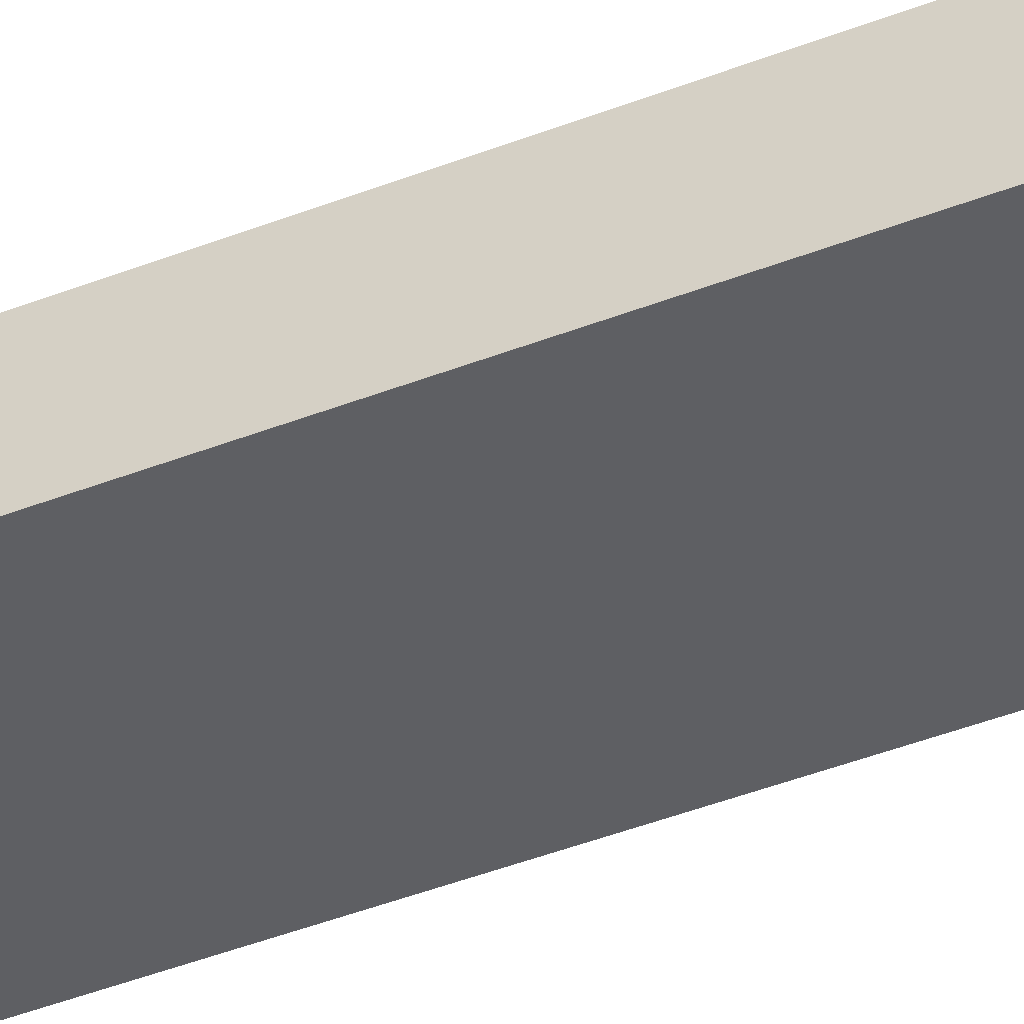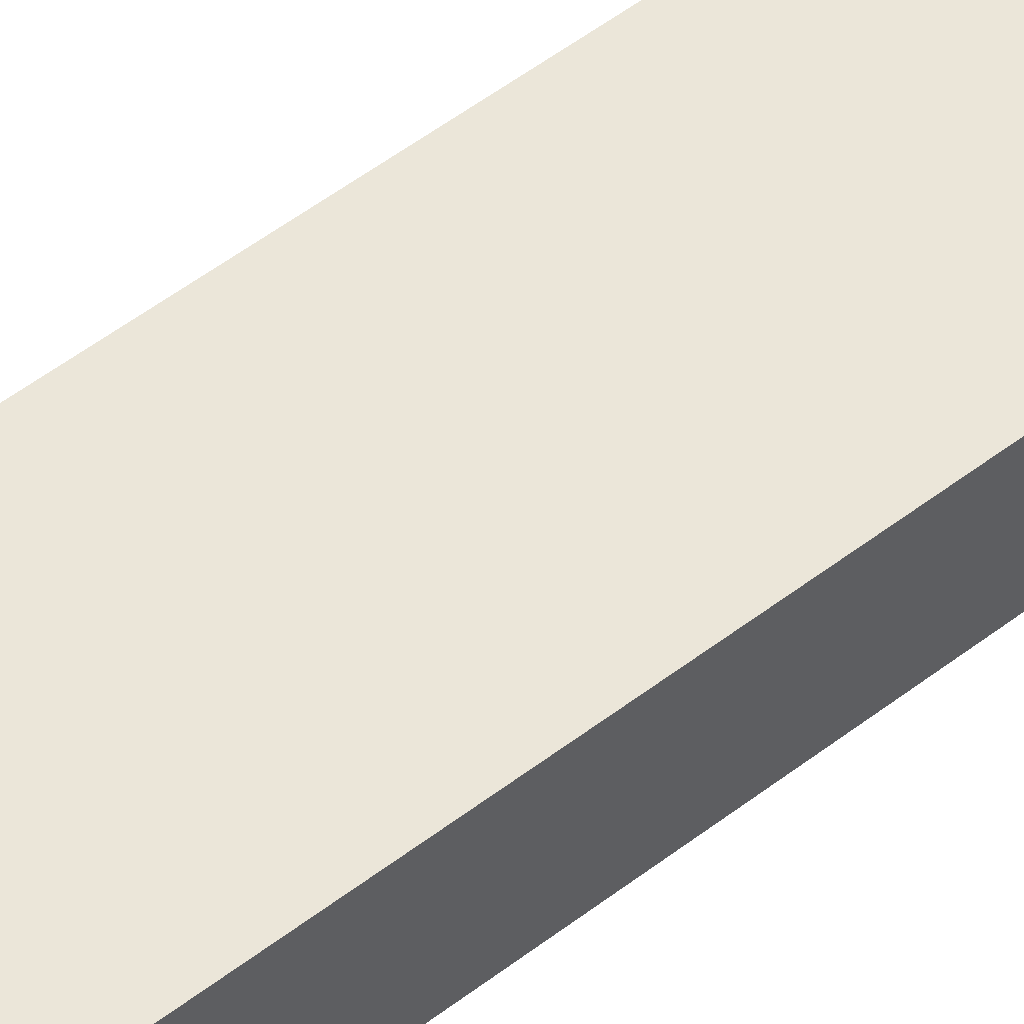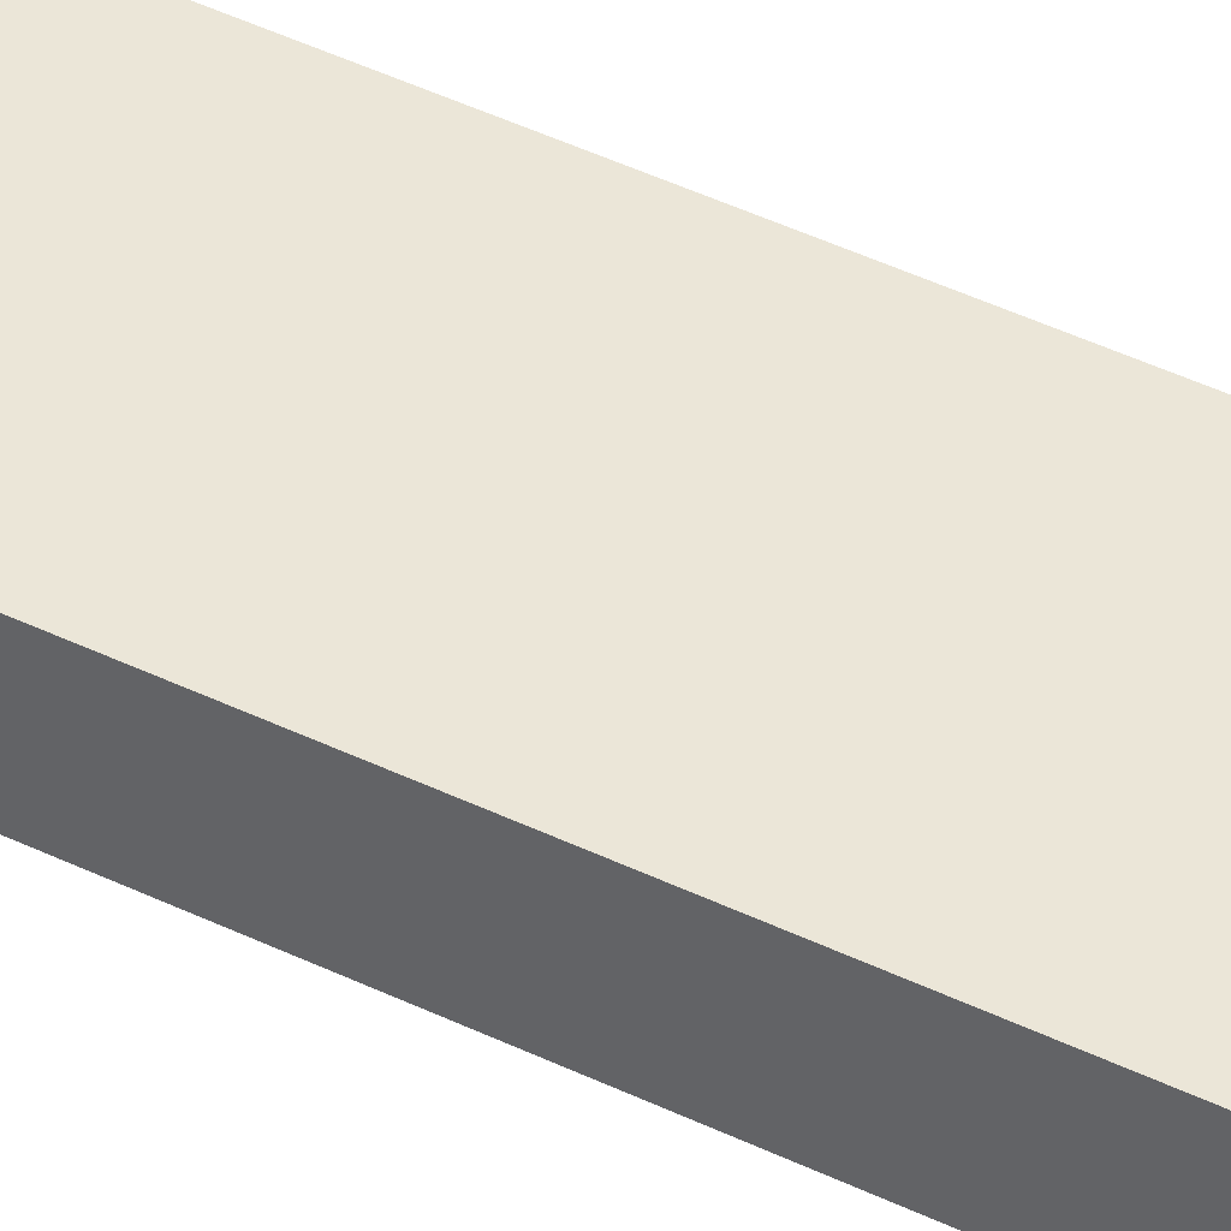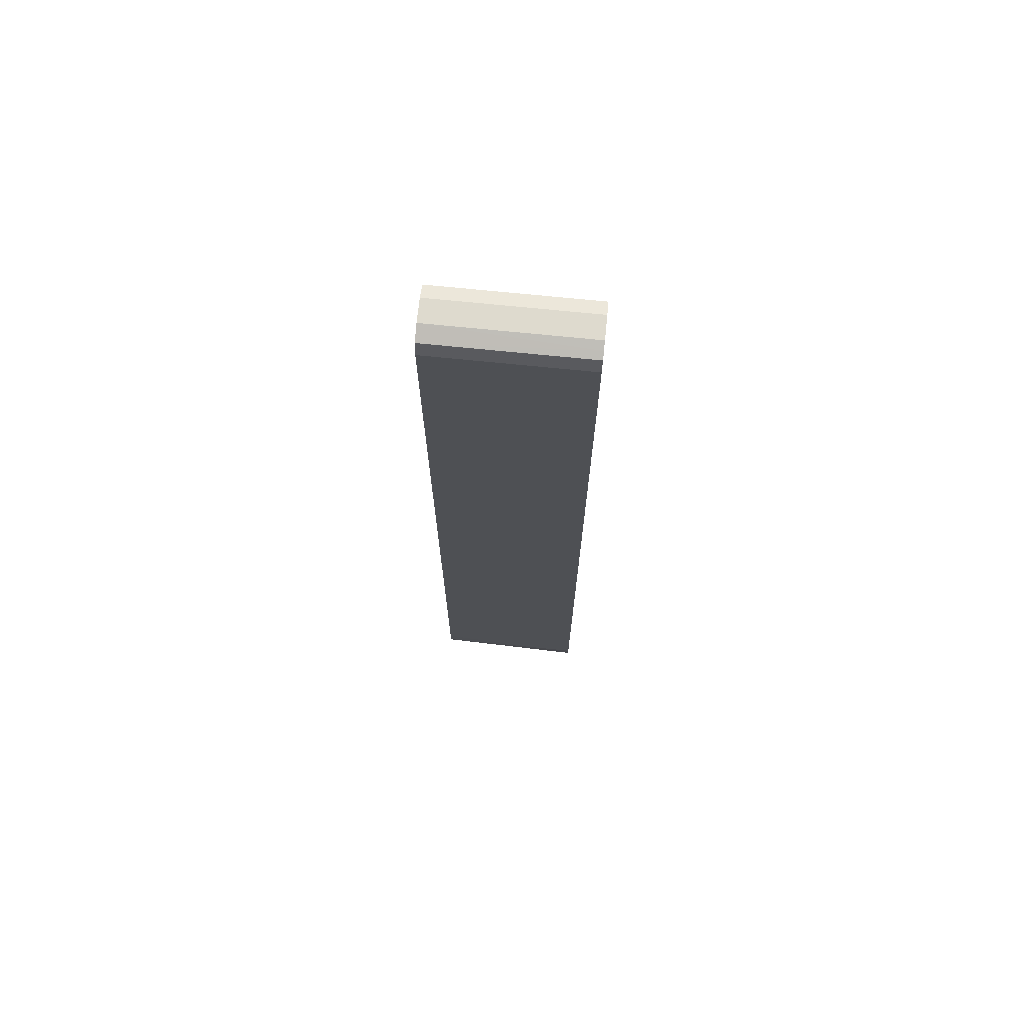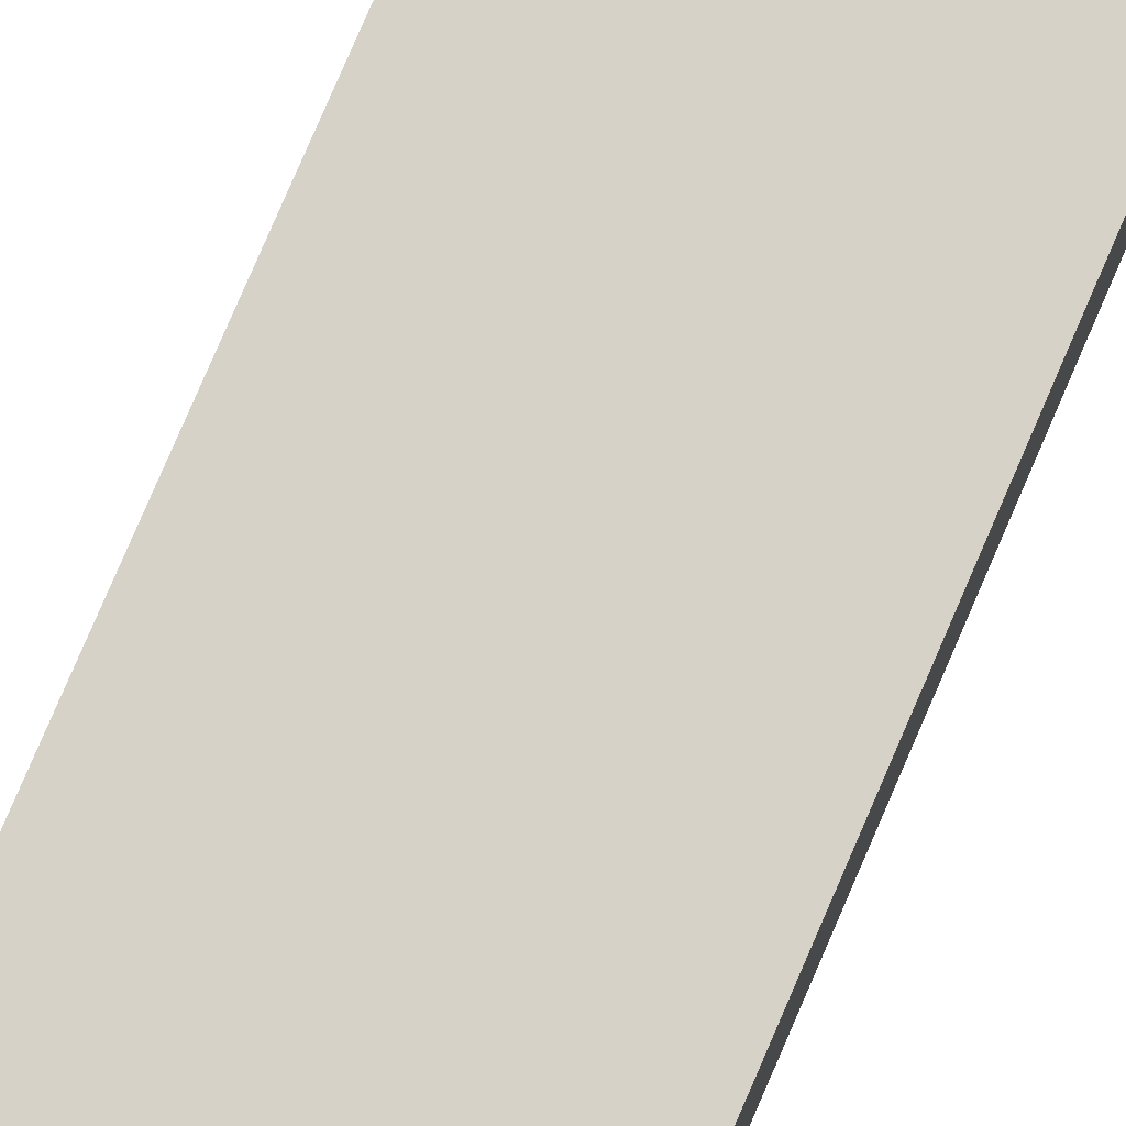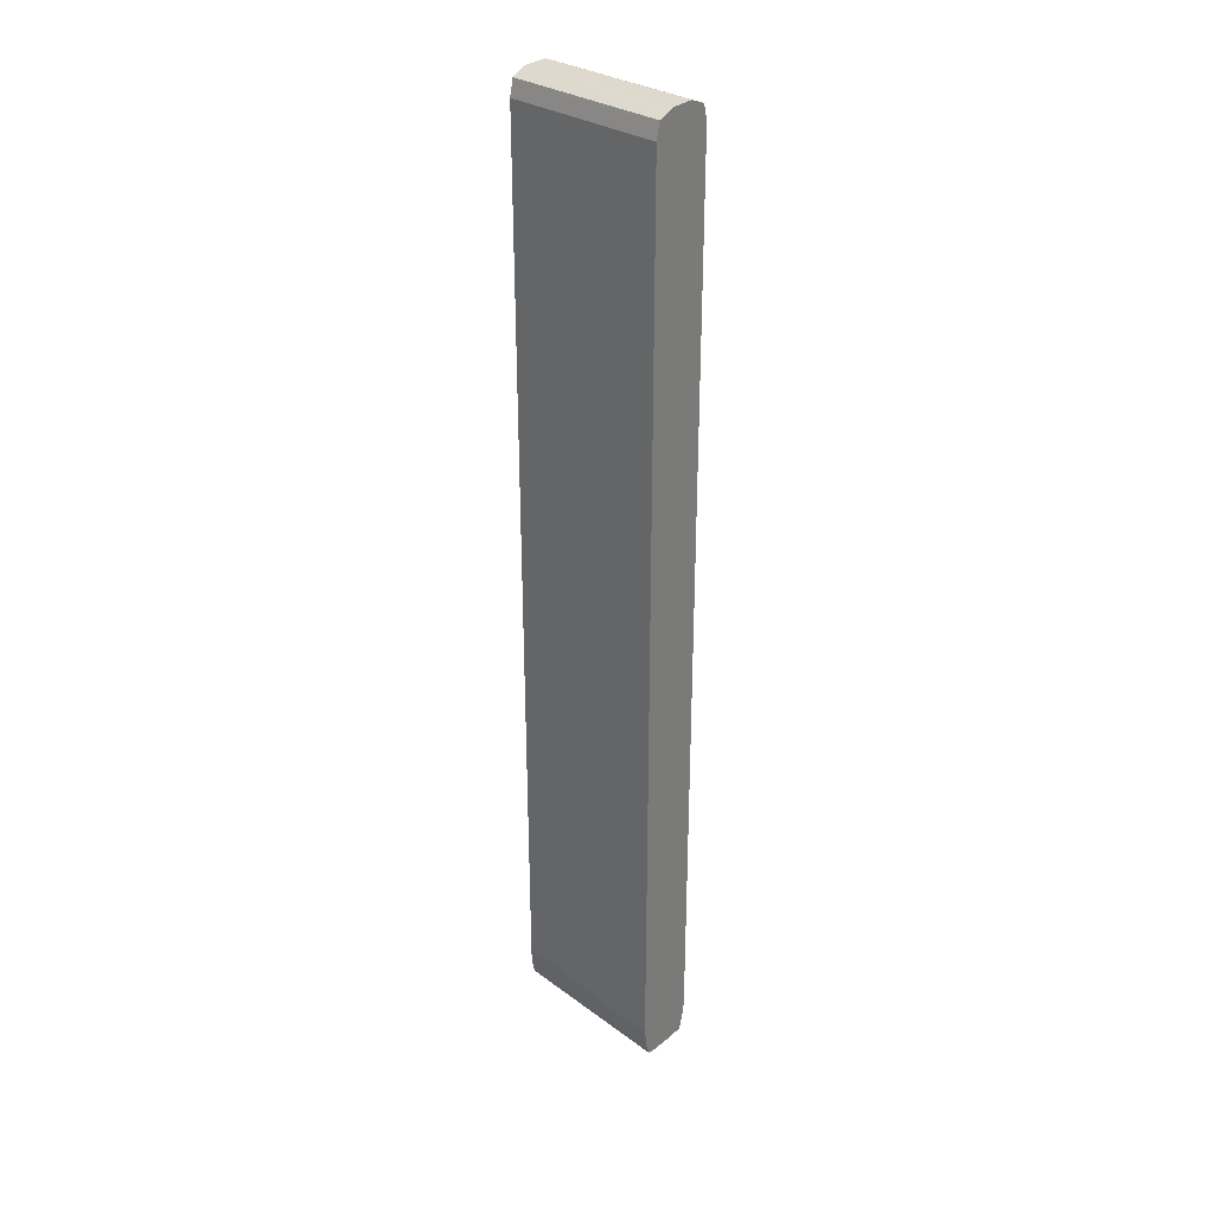
<metadata>
{"format":"obj","ext":"obj","renderer":"f3d","projection":"perspective","resolution":1024,"background":"white","views":[{"elev":-41.4,"azim":-64.3,"up":"+Y"},{"elev":48.0,"azim":48.5,"up":"+Y"},{"elev":46.5,"azim":-61.4,"up":"+Y"},{"elev":71.1,"azim":5.8,"up":"+Z"},{"elev":77.6,"azim":-156.8,"up":"+Y"},{"elev":32.2,"azim":41.6,"up":"+Z"}]}
</metadata>
<code>
v -0.08803 -0.002627 0.4921
v -0.1153 0.001719 0.4903
v -0.1538 -0.002627 0.4921
v -0.08803 -0.01237 0.4921
v -0.08803 0.003804 0.4894
v -0.1538 0.003804 0.4894
v -0.1538 -0.01237 0.4921
v -0.08803 -0.01577 0.4907
v -0.08803 0.004539 0.4862
v -0.1153 0.004856 0.4848
v -0.1538 0.005363 0.4826
v -0.1538 -0.0188 0.4894
v -0.08803 -0.0188 0.4894
v -0.08803 0.005363 0.4826
v -0.1538 0.005363 0.1024
v -0.1329 -0.01901 0.4885
v -0.1538 -0.01923 0.4875
v -0.1153 -0.01931 0.4872
v -0.08803 -0.02036 0.4826
v -0.08803 0.005363 0.09265
v -0.09263 0.005363 0.09265
v -0.1024 0.00536 0.09265
v -0.1538 0.005254 0.09269
v -0.1538 -0.02036 0.4826
v -0.08803 -0.02036 0.09265
v -0.08803 0.005048 0.08806
v -0.08803 0.004073 0.08282
v -0.1538 0.003698 0.08603
v -0.1538 -0.02036 0.1024
v -0.09263 -0.02036 0.09265
v -0.08803 -0.01907 0.08282
v -0.08803 0.003401 0.08022
v -0.08803 0.002459 0.07783
v -0.1538 -0.002627 0.08372
v -0.1538 -0.02036 0.09976
v -0.1024 -0.02036 0.09265
v -0.1538 -0.0187 0.08603
v -0.08803 -0.01746 0.07783
v -0.1538 -0.02025 0.09269
v -0.1538 -0.01983 0.09074
v -0.08803 0.00221 0.07775
v -0.08803 -0.002627 0.07726
v -0.1538 -0.01237 0.08372
v -0.1538 -0.01694 0.08522
v -0.08803 -0.01237 0.07726
f 1 2 3
f 1 3 7
f 1 7 4
f 1 4 8
f 1 8 13
f 1 13 19
f 1 19 25
f 1 25 31
f 1 31 38
f 1 38 45
f 1 45 42
f 1 42 41
f 1 41 33
f 1 33 32
f 1 32 27
f 1 27 26
f 1 26 20
f 1 20 14
f 1 14 9
f 1 9 5
f 1 5 2
f 2 5 6
f 2 6 3
f 3 6 11
f 3 11 15
f 3 15 23
f 3 23 28
f 3 28 34
f 3 34 43
f 3 43 44
f 3 44 37
f 3 37 40
f 3 40 39
f 3 39 35
f 3 35 29
f 3 29 24
f 3 24 17
f 3 17 12
f 3 12 7
f 4 7 8
f 5 9 10
f 5 10 6
f 6 10 11
f 7 12 8
f 8 12 13
f 9 14 10
f 10 14 11
f 11 14 20
f 11 20 21
f 11 21 15
f 12 16 13
f 12 17 18
f 12 18 16
f 13 16 18
f 13 18 19
f 15 21 22
f 15 22 23
f 17 24 18
f 18 24 19
f 19 24 29
f 19 29 30
f 19 30 25
f 20 26 21
f 21 26 22
f 22 26 23
f 23 26 27
f 23 27 28
f 25 30 31
f 27 32 28
f 28 32 33
f 28 33 34
f 29 35 36
f 29 36 30
f 30 36 31
f 31 37 38
f 31 36 39
f 31 39 40
f 31 40 37
f 33 41 34
f 34 41 42
f 34 42 45
f 34 45 43
f 35 39 36
f 37 44 38
f 38 44 43
f 38 43 45

</code>
